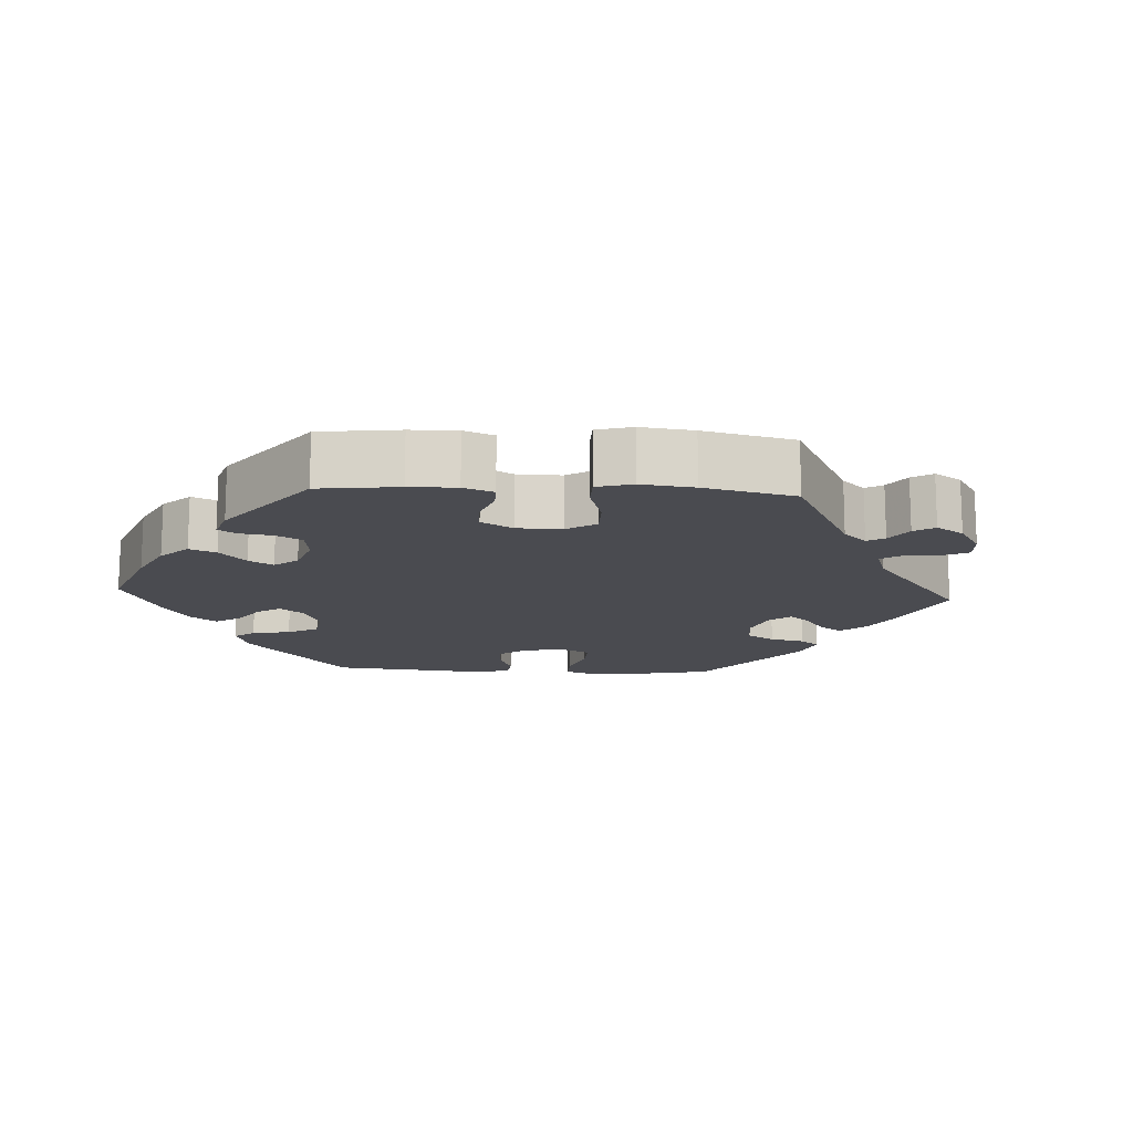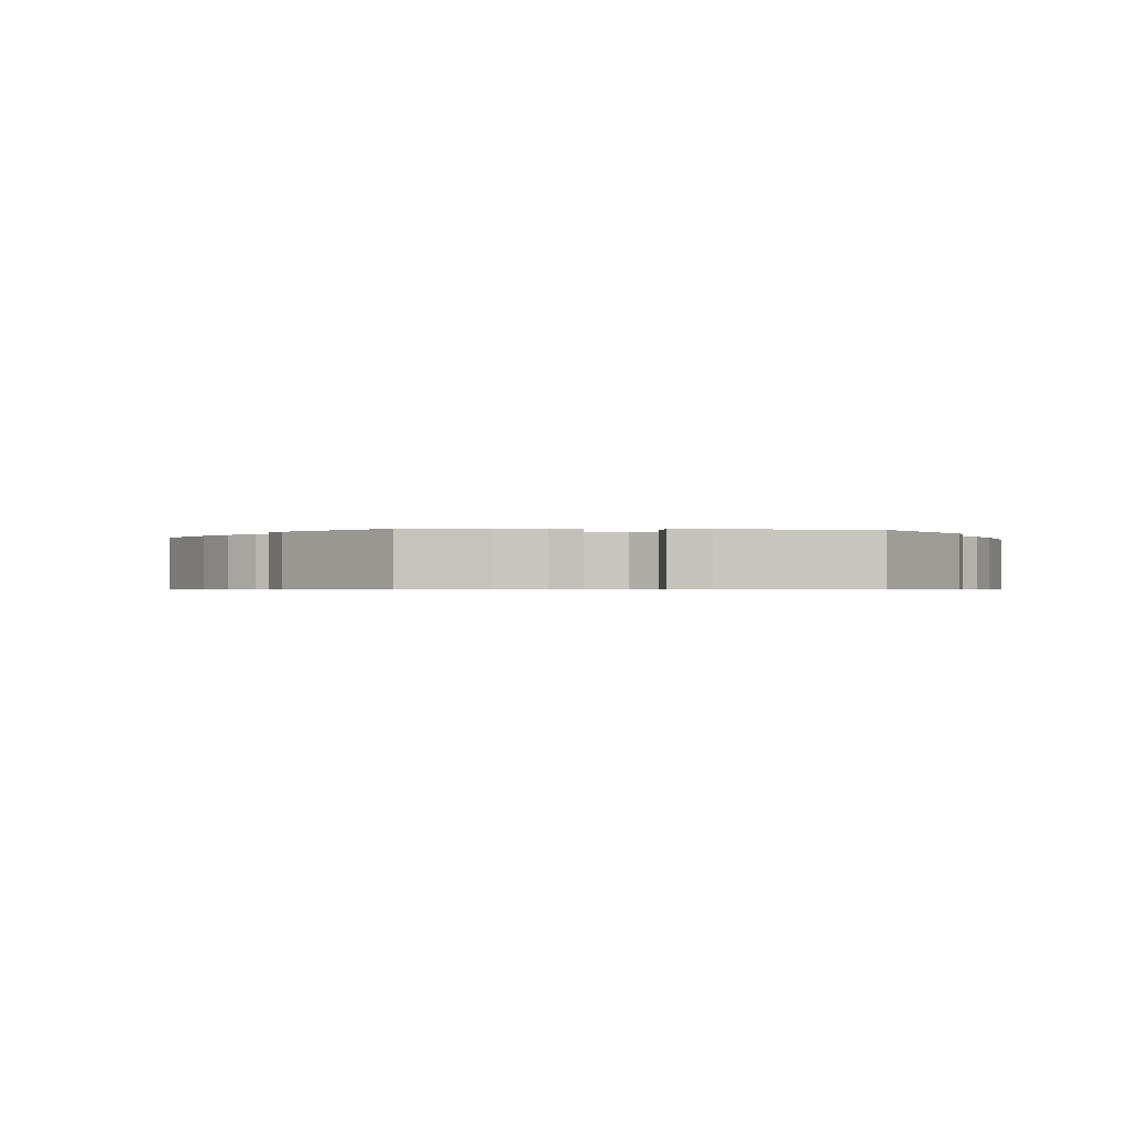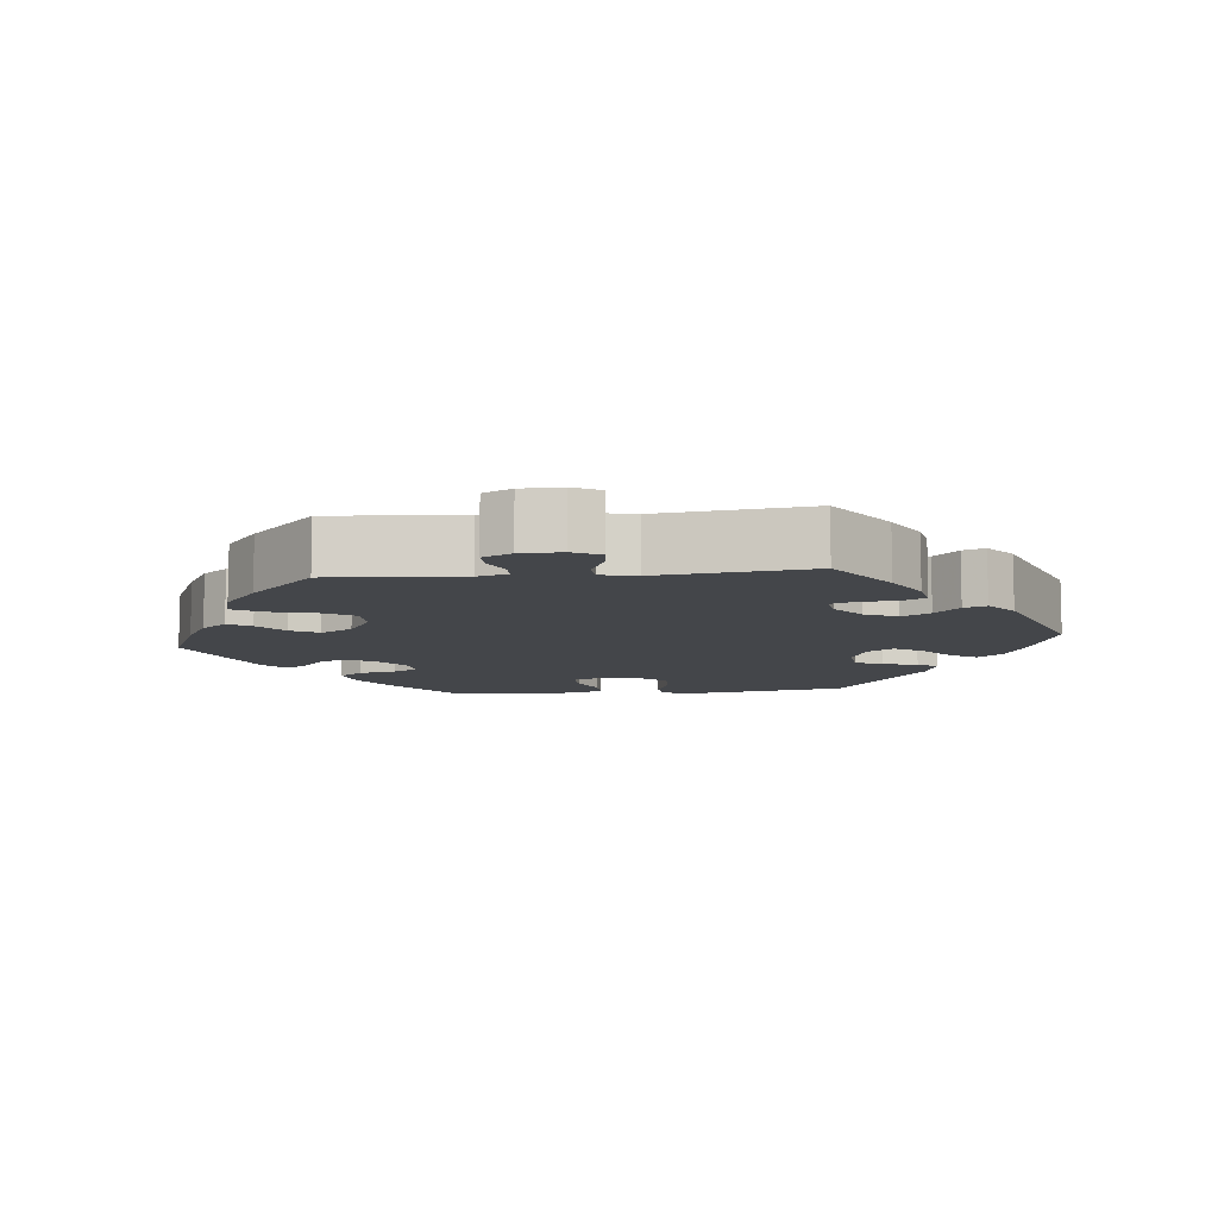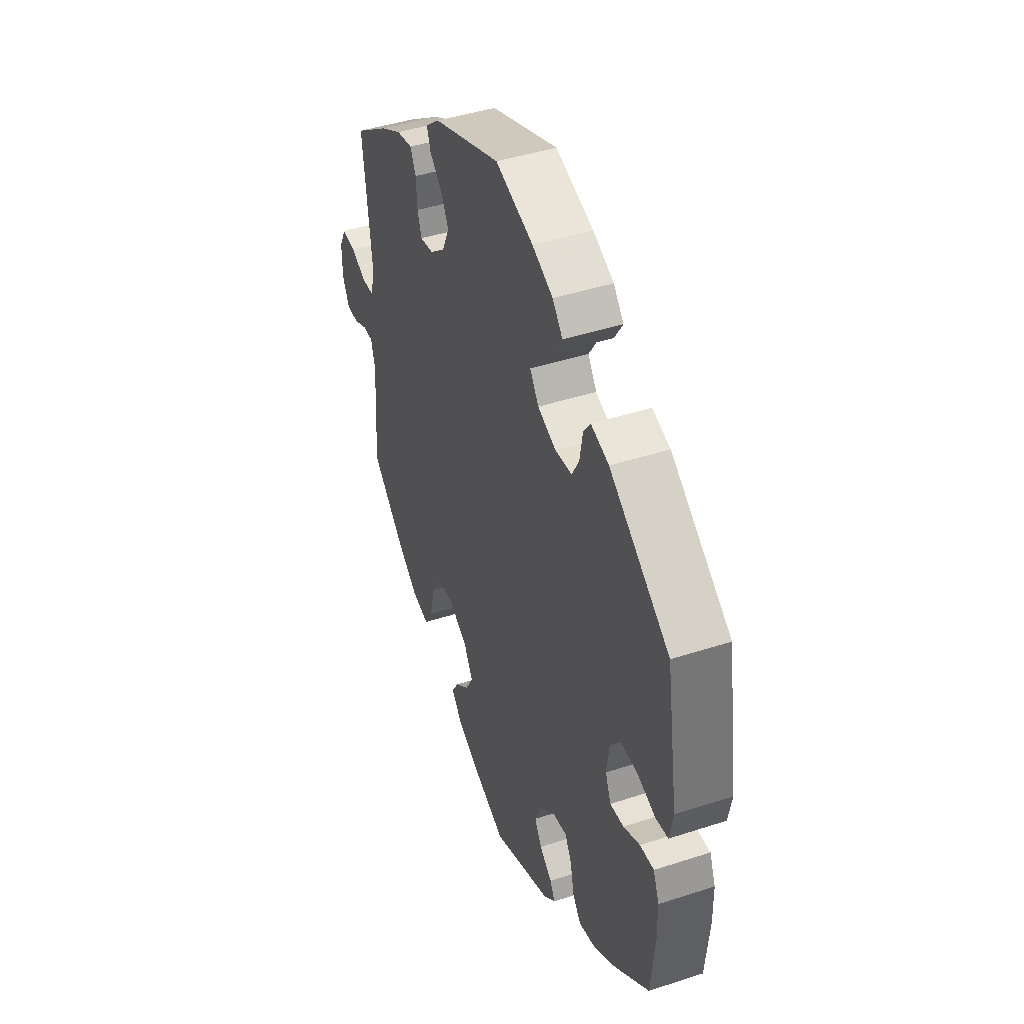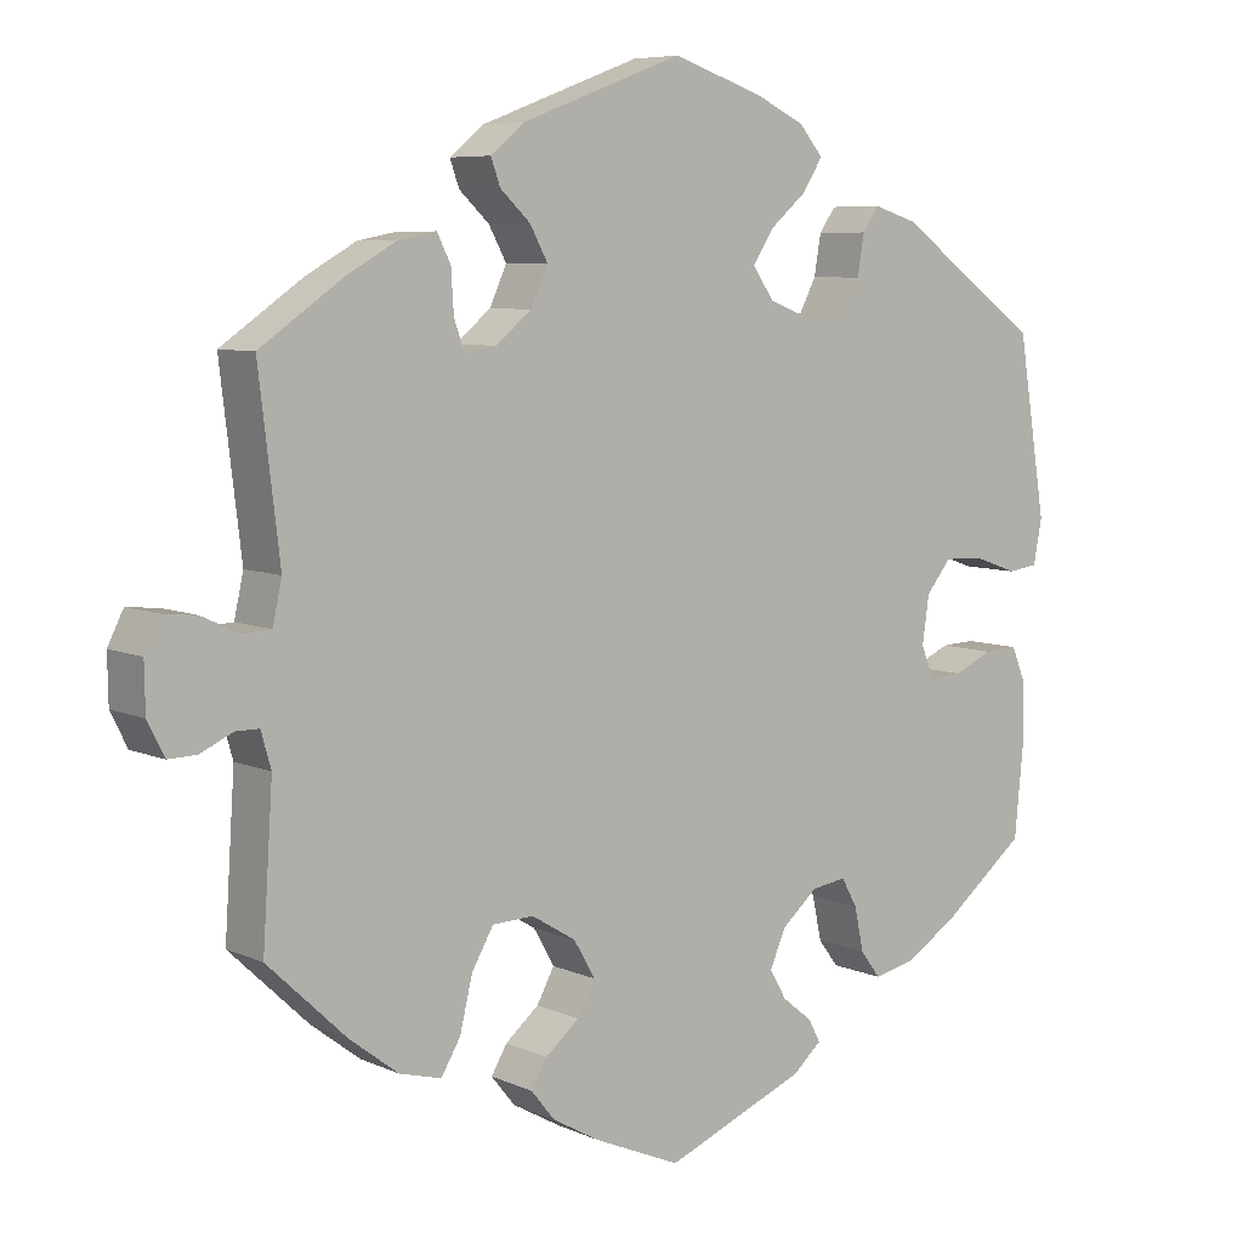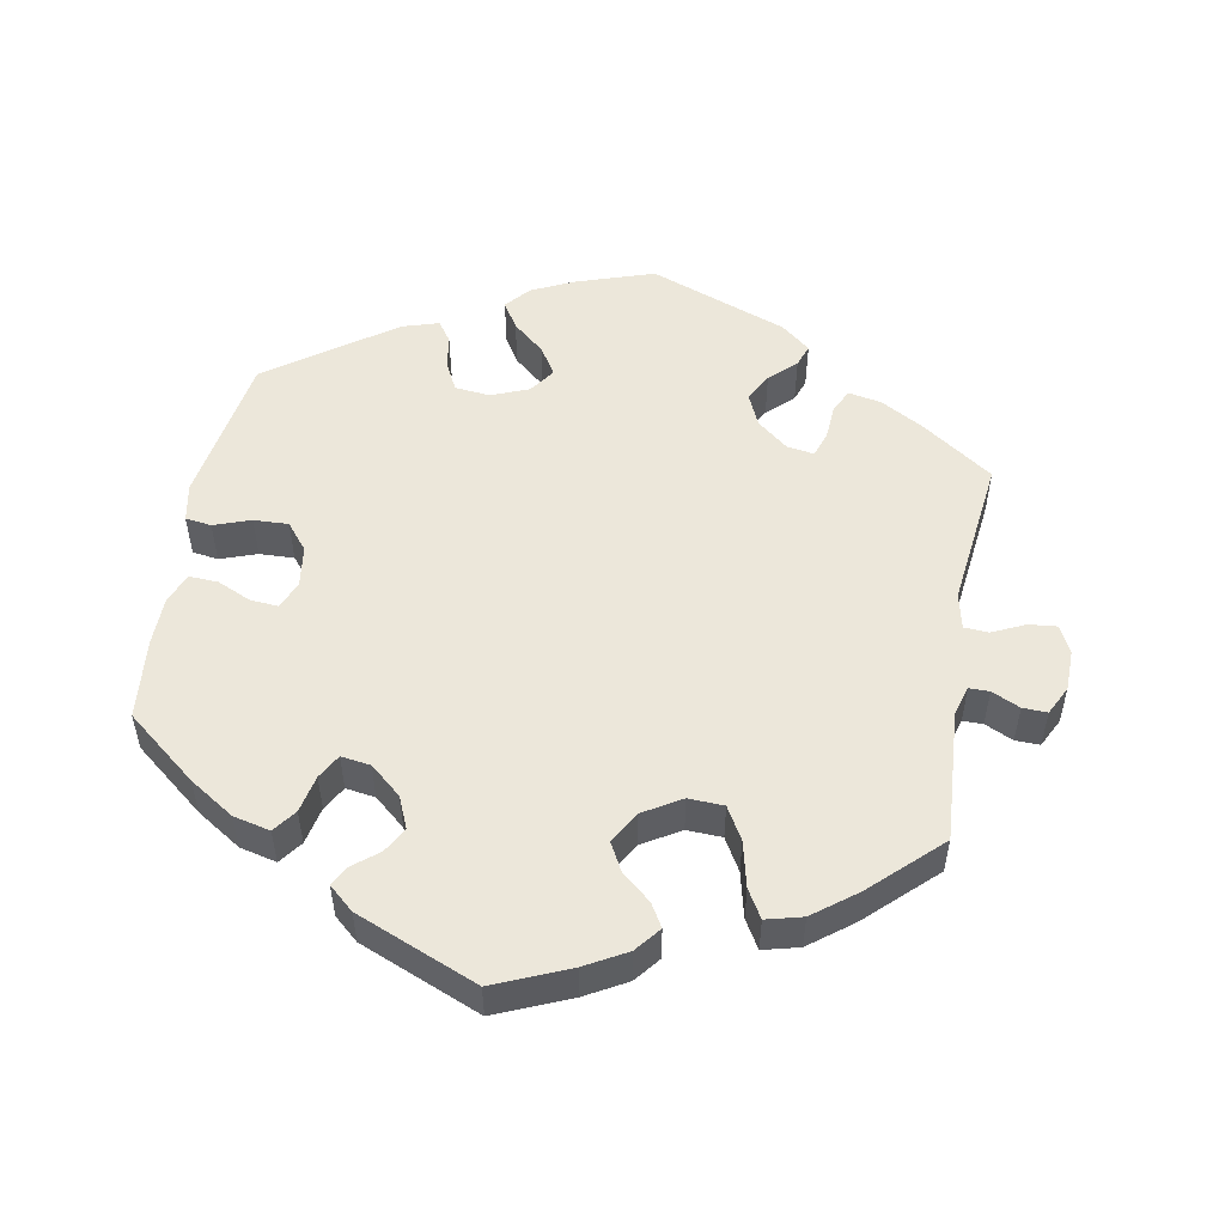
<metadata>
{"format":"obj","ext":"obj","renderer":"f3d","projection":"perspective","resolution":1024,"background":"white","views":[{"elev":-14.6,"azim":-153.2,"up":"+Y"},{"elev":-0.6,"azim":24.1,"up":"+Y"},{"elev":-9.4,"azim":-84.3,"up":"+Y"},{"elev":43.8,"azim":69.0,"up":"+Z"},{"elev":6.9,"azim":-37.9,"up":"+Z"},{"elev":52.4,"azim":-169.7,"up":"+Y"}]}
</metadata>
<code>
v -0.402 0.07 0.357
v -0.342 0.07 0.391
v -0.296 0.07 0.4
v -0.28 0.07 0.367
v -0.277 0.07 0.318
v -0.265 0.07 0.283
v -0.227 0.07 0.289
v -0.184 0.07 0.324
v -0.164 0.07 0.369
v -0.185 0.07 0.408
v -0.221 0.07 0.442
v -0.232 0.07 0.473
v -0.192 0.07 0.506
v 0 0.07 0.578
v 0.108 0.07 0.542
v 0.167 0.07 0.514
v 0.196 0.07 0.48
v 0.173 0.07 0.443
v 0.129 0.07 0.405
v 0.104 0.07 0.366
v 0.129 0.07 0.33
v 0.181 0.07 0.309
v 0.23 0.07 0.314
v 0.25 0.07 0.353
v 0.258 0.07 0.401
v 0.278 0.07 0.429
v 0.329 0.07 0.413
v 0.501 0.07 0.29
v 0.535 0.07 0.079
v 0.525 0.07 0.026
v 0.489 0.07 0.021
v 0.438 0.07 0.039
v 0.39 0.07 0.041
v 0.36 0.07 0.004
v 0.352 0.07 -0.053
v 0.368 0.07 -0.092
v 0.407 0.07 -0.089
v 0.454 0.07 -0.068
v 0.494 0.07 -0.066
v 0.511 0.07 -0.108
v 0.512 0.07 -0.175
v 0.501 0.07 -0.288
v 0.403 0.07 -0.367
v 0.341 0.07 -0.407
v 0.29 0.07 -0.419
v 0.266 0.07 -0.387
v 0.255 0.07 -0.335
v 0.236 0.07 -0.301
v 0.195 0.07 -0.307
v 0.152 0.07 -0.344
v 0.133 0.07 -0.388
v 0.153 0.07 -0.423
v 0.189 0.07 -0.452
v 0.203 0.07 -0.479
v 0.169 0.07 -0.509
v 0.001 0.07 -0.578
v -0.102 0.07 -0.534
v -0.159 0.07 -0.502
v -0.187 0.07 -0.467
v -0.168 0.07 -0.435
v -0.128 0.07 -0.401
v -0.107 0.07 -0.362
v -0.132 0.07 -0.318
v -0.185 0.07 -0.286
v -0.234 0.07 -0.288
v -0.26 0.07 -0.333
v -0.275 0.07 -0.396
v -0.298 0.07 -0.435
v -0.348 0.07 -0.422
v -0.407 0.07 -0.377
v -0.501 0.07 -0.288
v -0.489 0.07 -0.106
v -0.501 0.07 -0.064
v -0.529 0.07 -0.064
v -0.568 0.07 -0.082
v -0.602 0.07 -0.083
v -0.622 0.07 -0.043
v -0.623 0.07 0.014
v -0.604 0.07 0.052
v -0.565 0.07 0.048
v -0.52 0.07 0.027
v -0.486 0.07 0.029
v -0.475 0.07 0.079
v -0.5 0.07 0.289
v -0.402 0 0.357
v -0.342 0 0.391
v -0.296 0 0.4
v -0.28 0 0.367
v -0.277 0 0.318
v -0.265 0 0.283
v -0.227 0 0.289
v -0.184 0 0.324
v -0.164 0 0.369
v -0.185 0 0.408
v -0.221 0 0.442
v -0.232 0 0.473
v -0.192 0 0.506
v 0 0 0.578
v 0.108 0 0.542
v 0.167 0 0.514
v 0.196 0 0.48
v 0.173 0 0.443
v 0.129 0 0.405
v 0.104 0 0.366
v 0.129 0 0.33
v 0.181 0 0.309
v 0.23 0 0.314
v 0.25 0 0.353
v 0.258 0 0.401
v 0.278 0 0.429
v 0.329 0 0.413
v 0.501 0 0.29
v 0.535 0 0.079
v 0.525 0 0.026
v 0.489 0 0.021
v 0.438 0 0.039
v 0.39 0 0.041
v 0.36 0 0.004
v 0.352 0 -0.053
v 0.368 0 -0.092
v 0.407 0 -0.089
v 0.454 0 -0.068
v 0.494 0 -0.066
v 0.511 0 -0.108
v 0.512 0 -0.175
v 0.501 0 -0.288
v 0.403 0 -0.367
v 0.341 0 -0.407
v 0.29 0 -0.419
v 0.266 0 -0.387
v 0.255 0 -0.335
v 0.236 0 -0.301
v 0.195 0 -0.307
v 0.152 0 -0.344
v 0.133 0 -0.388
v 0.153 0 -0.423
v 0.189 0 -0.452
v 0.203 0 -0.479
v 0.169 0 -0.509
v 0.001 0 -0.578
v -0.102 0 -0.534
v -0.159 0 -0.502
v -0.187 0 -0.467
v -0.168 0 -0.435
v -0.128 0 -0.401
v -0.107 0 -0.362
v -0.132 0 -0.318
v -0.185 0 -0.286
v -0.234 0 -0.288
v -0.26 0 -0.333
v -0.275 0 -0.396
v -0.298 0 -0.435
v -0.348 0 -0.422
v -0.407 0 -0.377
v -0.501 0 -0.288
v -0.489 0 -0.106
v -0.501 0 -0.064
v -0.529 0 -0.064
v -0.568 0 -0.082
v -0.602 0 -0.083
v -0.622 0 -0.043
v -0.623 0 0.014
v -0.604 0 0.052
v -0.565 0 0.048
v -0.52 0 0.027
v -0.486 0 0.029
v -0.475 0 0.079
v -0.5 0 0.289
f 83 84 1 2
f 82 83 2 3
f 78 79 80 81
f 78 81 82
f 77 78 82
f 74 75 76 77
f 73 74 77 82
f 72 73 82 3
f 66 67 68 69
f 65 66 69 70
f 58 59 60 61
f 58 61 62
f 57 58 62
f 56 57 62
f 55 56 62
f 52 53 54 55
f 51 52 55 62
f 50 51 62 63
f 44 45 46 47
f 44 47 48
f 43 44 48
f 42 43 48
f 41 42 48
f 40 41 48 49
f 37 38 39 40
f 36 37 40 49
f 29 30 31 32
f 29 32 33
f 28 29 33
f 27 28 33 34
f 24 25 26 27
f 23 24 27 34
f 16 17 18 19
f 16 19 20
f 15 16 20
f 14 15 20
f 13 14 20
f 10 11 12 13
f 9 10 13 20
f 8 9 20 21
f 72 3 4 5
f 72 5 6
f 65 70 71 72
f 64 65 72 6
f 63 64 6 7
f 35 36 49 50
f 22 23 34 35
f 22 35 50 63
f 21 22 63
f 7 8 21 63
f 86 85 168 167
f 87 86 167 166
f 165 164 163 162
f 166 165 162
f 166 162 161
f 161 160 159 158
f 166 161 158 157
f 87 166 157 156
f 153 152 151 150
f 154 153 150 149
f 145 144 143 142
f 146 145 142
f 146 142 141
f 146 141 140
f 146 140 139
f 139 138 137 136
f 146 139 136 135
f 147 146 135 134
f 131 130 129 128
f 132 131 128
f 132 128 127
f 132 127 126
f 132 126 125
f 133 132 125 124
f 124 123 122 121
f 133 124 121 120
f 116 115 114 113
f 117 116 113
f 117 113 112
f 118 117 112 111
f 111 110 109 108
f 118 111 108 107
f 103 102 101 100
f 104 103 100
f 104 100 99
f 104 99 98
f 104 98 97
f 97 96 95 94
f 104 97 94 93
f 105 104 93 92
f 89 88 87 156
f 90 89 156
f 156 155 154 149
f 90 156 149 148
f 91 90 148 147
f 134 133 120 119
f 119 118 107 106
f 147 134 119 106
f 147 106 105
f 147 105 92 91
f 1 85 86 2
f 2 86 87 3
f 3 87 88 4
f 4 88 89 5
f 5 89 90 6
f 6 90 91 7
f 7 91 92 8
f 8 92 93 9
f 9 93 94 10
f 10 94 95 11
f 11 95 96 12
f 12 96 97 13
f 13 97 98 14
f 14 98 99 15
f 15 99 100 16
f 16 100 101 17
f 17 101 102 18
f 18 102 103 19
f 19 103 104 20
f 20 104 105 21
f 21 105 106 22
f 22 106 107 23
f 23 107 108 24
f 24 108 109 25
f 25 109 110 26
f 26 110 111 27
f 27 111 112 28
f 28 112 113 29
f 29 113 114 30
f 30 114 115 31
f 31 115 116 32
f 32 116 117 33
f 33 117 118 34
f 34 118 119 35
f 35 119 120 36
f 36 120 121 37
f 37 121 122 38
f 38 122 123 39
f 39 123 124 40
f 40 124 125 41
f 41 125 126 42
f 42 126 127 43
f 43 127 128 44
f 44 128 129 45
f 45 129 130 46
f 46 130 131 47
f 47 131 132 48
f 48 132 133 49
f 49 133 134 50
f 50 134 135 51
f 51 135 136 52
f 52 136 137 53
f 53 137 138 54
f 54 138 139 55
f 55 139 140 56
f 56 140 141 57
f 57 141 142 58
f 58 142 143 59
f 59 143 144 60
f 60 144 145 61
f 61 145 146 62
f 62 146 147 63
f 63 147 148 64
f 64 148 149 65
f 65 149 150 66
f 66 150 151 67
f 67 151 152 68
f 68 152 153 69
f 69 153 154 70
f 70 154 155 71
f 71 155 156 72
f 72 156 157 73
f 73 157 158 74
f 74 158 159 75
f 75 159 160 76
f 76 160 161 77
f 77 161 162 78
f 78 162 163 79
f 79 163 164 80
f 80 164 165 81
f 81 165 166 82
f 82 166 167 83
f 83 167 168 84
f 84 168 85 1

</code>
